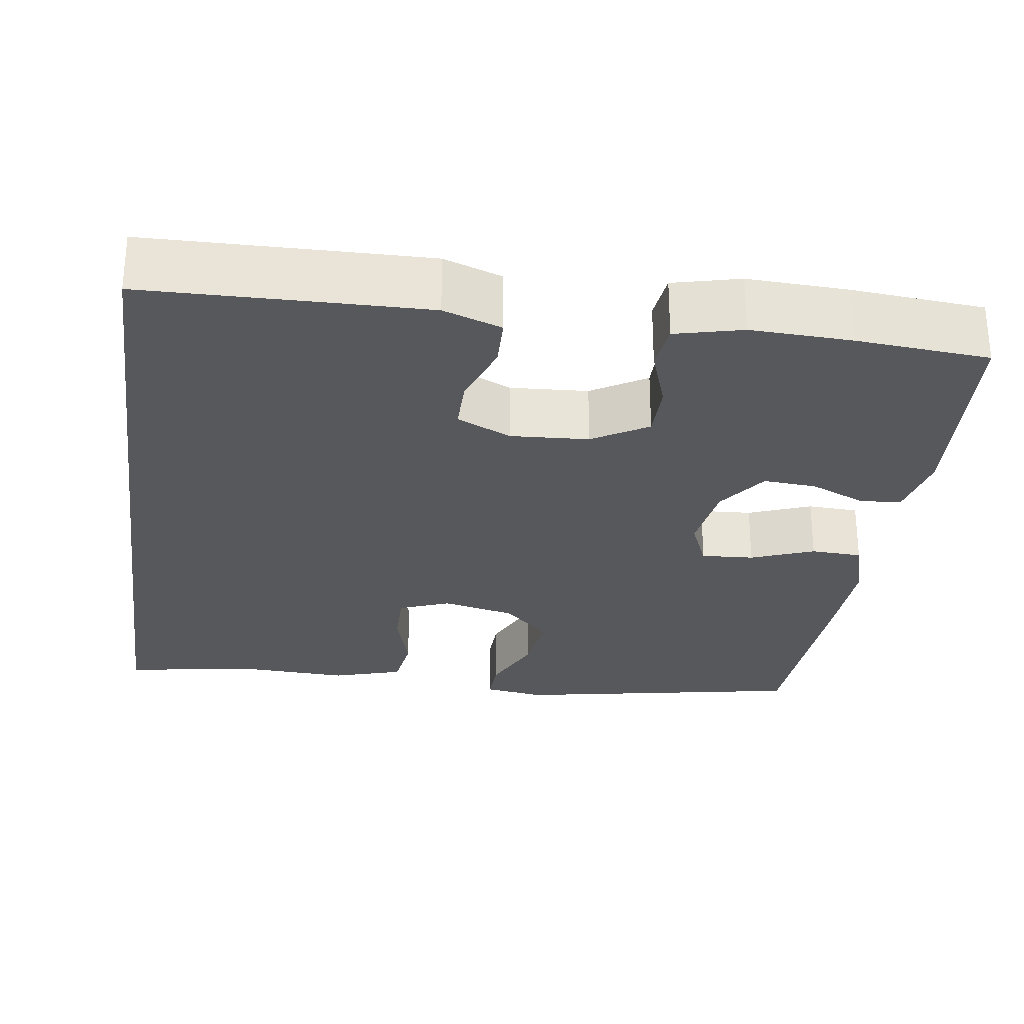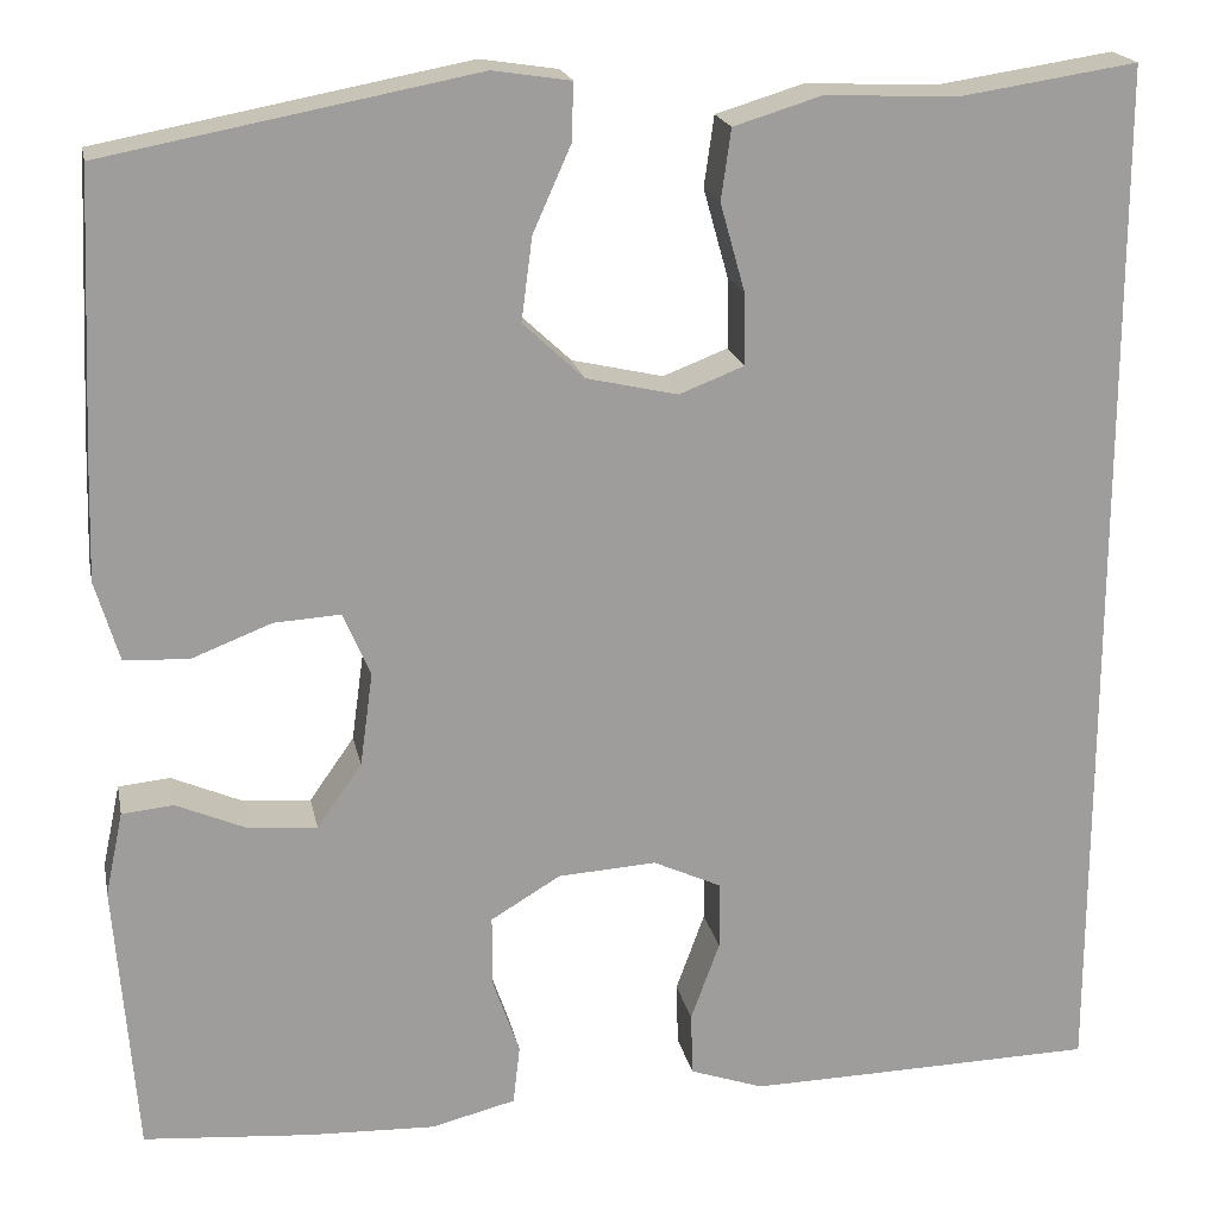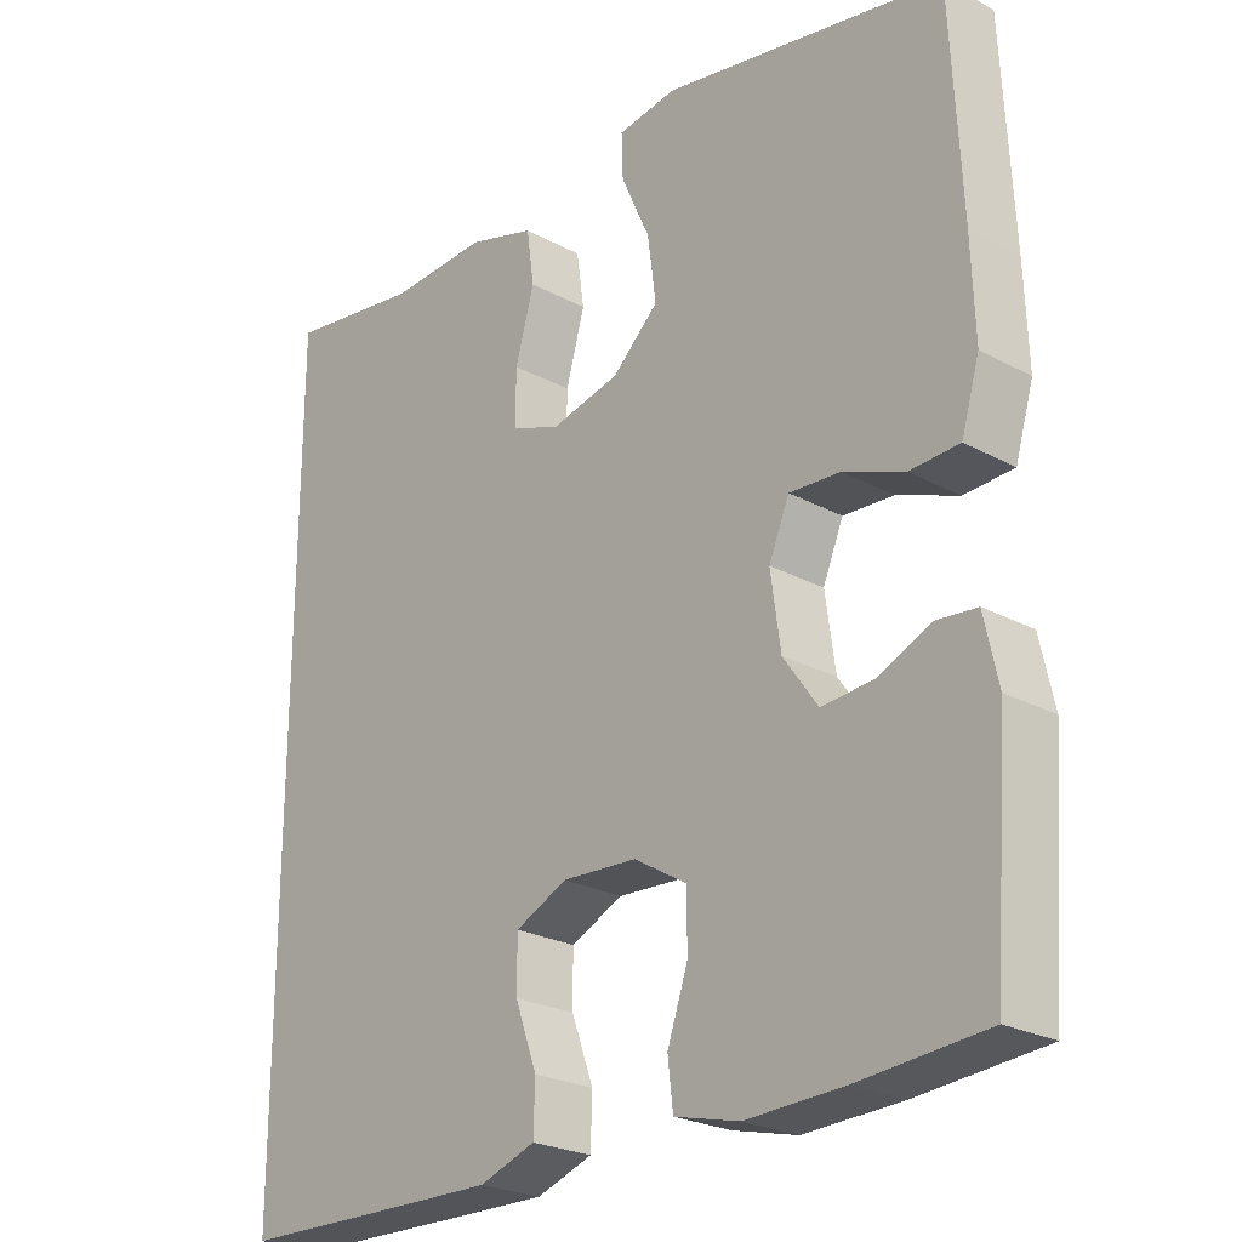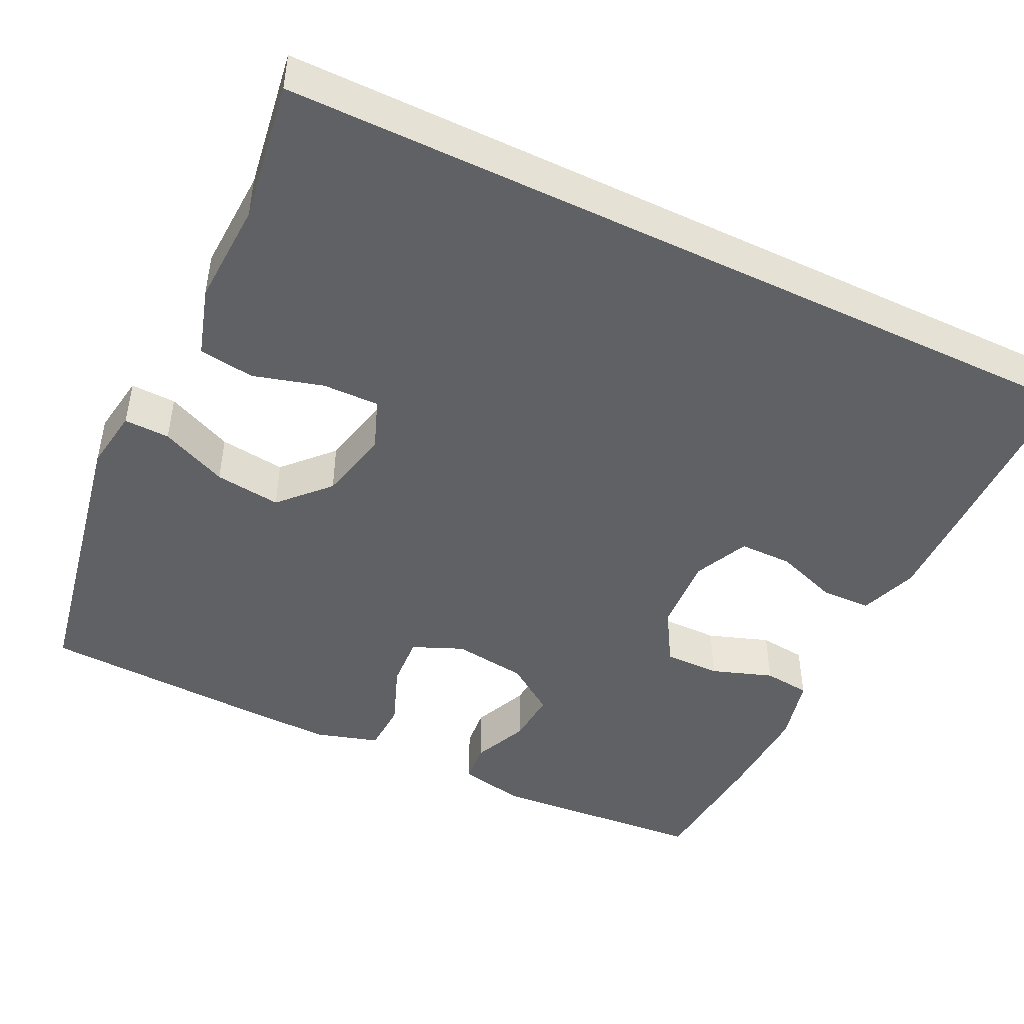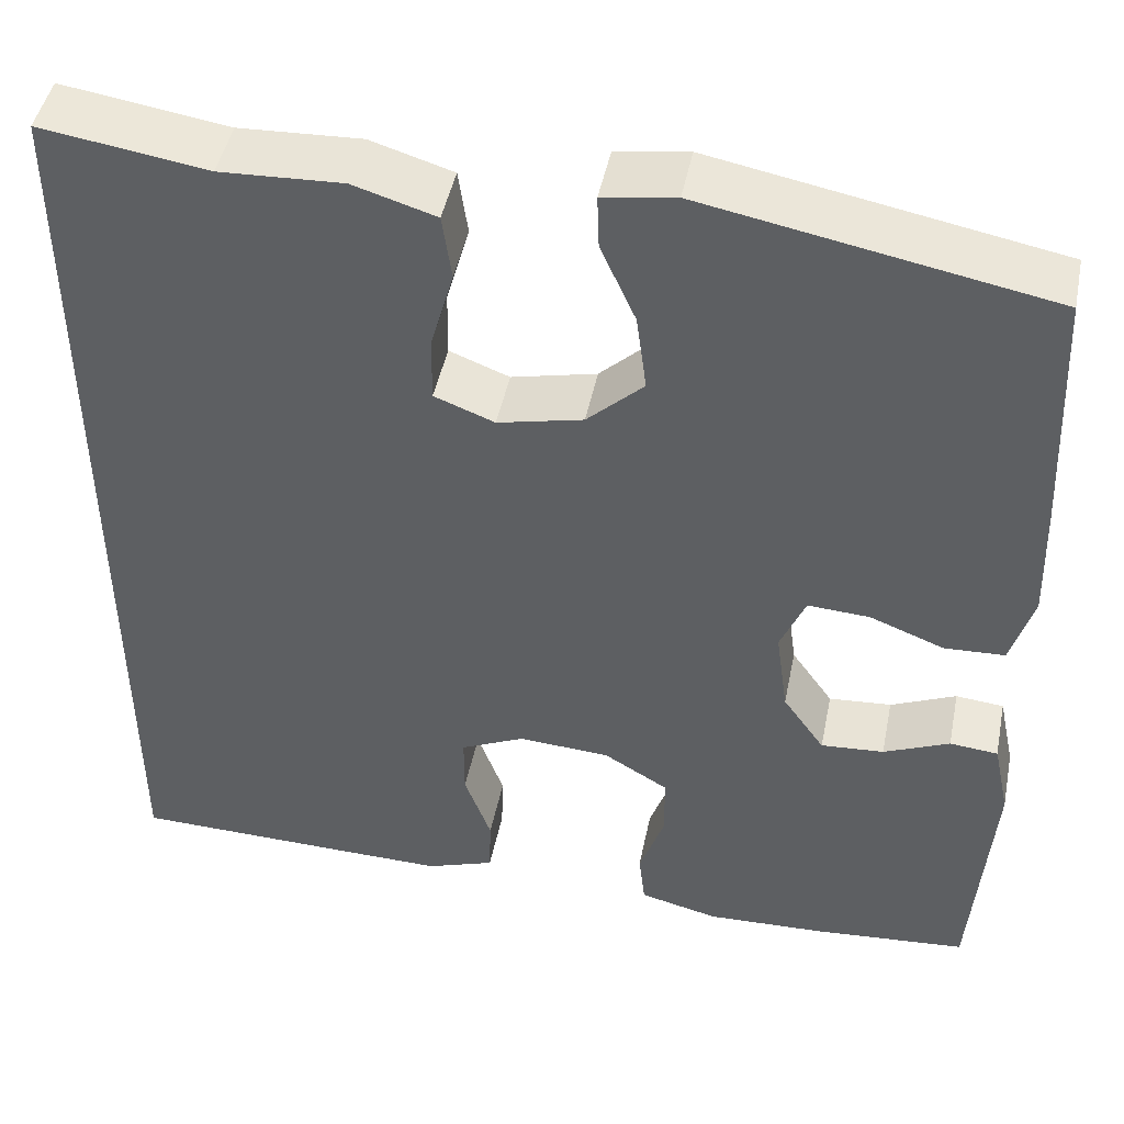
<metadata>
{"format":"obj","ext":"obj","renderer":"f3d","projection":"perspective","resolution":1024,"background":"white","views":[{"elev":-27.8,"azim":171.9,"up":"+Y"},{"elev":19.5,"azim":-11.4,"up":"+Z"},{"elev":-24.5,"azim":-131.5,"up":"+Z"},{"elev":-46.4,"azim":64.2,"up":"+Y"},{"elev":46.2,"azim":-168.6,"up":"+Z"}]}
</metadata>
<code>
v -0.5 0.07 0.5
v -0.129 0.07 0.57
v -0.051 0.07 0.558
v -0.053 0.07 0.5
v -0.091 0.07 0.415
v -0.102 0.07 0.331
v -0.041 0.07 0.274
v 0.051 0.07 0.253
v 0.116 0.07 0.278
v 0.115 0.07 0.35
v 0.09 0.07 0.439
v 0.1 0.07 0.51
v 0.189 0.07 0.537
v 0.321 0.07 0.531
v 0.5 0.07 0.558
v 0.5 0.07 -0.503
v 0.261 0.07 -0.508
v 0.146 0.07 -0.51
v 0.072 0.07 -0.484
v 0.07 0.07 -0.42
v 0.099 0.07 -0.34
v 0.099 0.07 -0.272
v 0.03 0.07 -0.24
v -0.069 0.07 -0.246
v -0.139 0.07 -0.288
v -0.139 0.07 -0.36
v -0.112 0.07 -0.438
v -0.119 0.07 -0.498
v -0.204 0.07 -0.519
v -0.332 0.07 -0.514
v -0.5 0.07 -0.5
v -0.521 0.07 -0.224
v -0.503 0.07 -0.14
v -0.451 0.07 -0.135
v -0.38 0.07 -0.166
v -0.312 0.07 -0.171
v -0.267 0.07 -0.107
v -0.254 0.07 -0.013
v -0.281 0.07 0.051
v -0.348 0.07 0.047
v -0.428 0.07 0.016
v -0.493 0.07 0.019
v -0.517 0.07 0.1
v -0.513 0.07 0.224
v -0.5 0 0.5
v -0.129 0 0.57
v -0.051 0 0.558
v -0.053 0 0.5
v -0.091 0 0.415
v -0.102 0 0.331
v -0.041 0 0.274
v 0.051 0 0.253
v 0.116 0 0.278
v 0.115 0 0.35
v 0.09 0 0.439
v 0.1 0 0.51
v 0.189 0 0.537
v 0.321 0 0.531
v 0.5 0 0.558
v 0.5 0 -0.503
v 0.261 0 -0.508
v 0.146 0 -0.51
v 0.072 0 -0.484
v 0.07 0 -0.42
v 0.099 0 -0.34
v 0.099 0 -0.272
v 0.03 0 -0.24
v -0.069 0 -0.246
v -0.139 0 -0.288
v -0.139 0 -0.36
v -0.112 0 -0.438
v -0.119 0 -0.498
v -0.204 0 -0.519
v -0.332 0 -0.514
v -0.5 0 -0.5
v -0.521 0 -0.224
v -0.503 0 -0.14
v -0.451 0 -0.135
v -0.38 0 -0.166
v -0.312 0 -0.171
v -0.267 0 -0.107
v -0.254 0 -0.013
v -0.281 0 0.051
v -0.348 0 0.047
v -0.428 0 0.016
v -0.493 0 0.019
v -0.517 0 0.1
v -0.513 0 0.224
f 40 41 42 43
f 39 40 43 44
f 32 33 34 35
f 32 35 36
f 31 32 36
f 30 31 36 37
f 26 27 28 29
f 25 26 29 30
f 18 19 20 21
f 18 21 22
f 17 18 22
f 14 15 16 17
f 14 17 22
f 13 14 22 23
f 10 11 12 13
f 9 10 13
f 2 3 4 5
f 2 5 6
f 39 44 1 2
f 38 39 2 6
f 37 38 6 7
f 25 30 37 7
f 24 25 7 8
f 23 24 8 9
f 9 13 23
f 87 86 85 84
f 88 87 84 83
f 79 78 77 76
f 80 79 76
f 80 76 75
f 81 80 75 74
f 73 72 71 70
f 74 73 70 69
f 65 64 63 62
f 66 65 62
f 66 62 61
f 61 60 59 58
f 66 61 58
f 67 66 58 57
f 57 56 55 54
f 57 54 53
f 49 48 47 46
f 50 49 46
f 46 45 88 83
f 50 46 83 82
f 51 50 82 81
f 51 81 74 69
f 52 51 69 68
f 53 52 68 67
f 67 57 53
f 1 45 46 2
f 2 46 47 3
f 3 47 48 4
f 4 48 49 5
f 5 49 50 6
f 6 50 51 7
f 7 51 52 8
f 8 52 53 9
f 9 53 54 10
f 10 54 55 11
f 11 55 56 12
f 12 56 57 13
f 13 57 58 14
f 14 58 59 15
f 15 59 60 16
f 16 60 61 17
f 17 61 62 18
f 18 62 63 19
f 19 63 64 20
f 20 64 65 21
f 21 65 66 22
f 22 66 67 23
f 23 67 68 24
f 24 68 69 25
f 25 69 70 26
f 26 70 71 27
f 27 71 72 28
f 28 72 73 29
f 29 73 74 30
f 30 74 75 31
f 31 75 76 32
f 32 76 77 33
f 33 77 78 34
f 34 78 79 35
f 35 79 80 36
f 36 80 81 37
f 37 81 82 38
f 38 82 83 39
f 39 83 84 40
f 40 84 85 41
f 41 85 86 42
f 42 86 87 43
f 43 87 88 44
f 44 88 45 1

</code>
